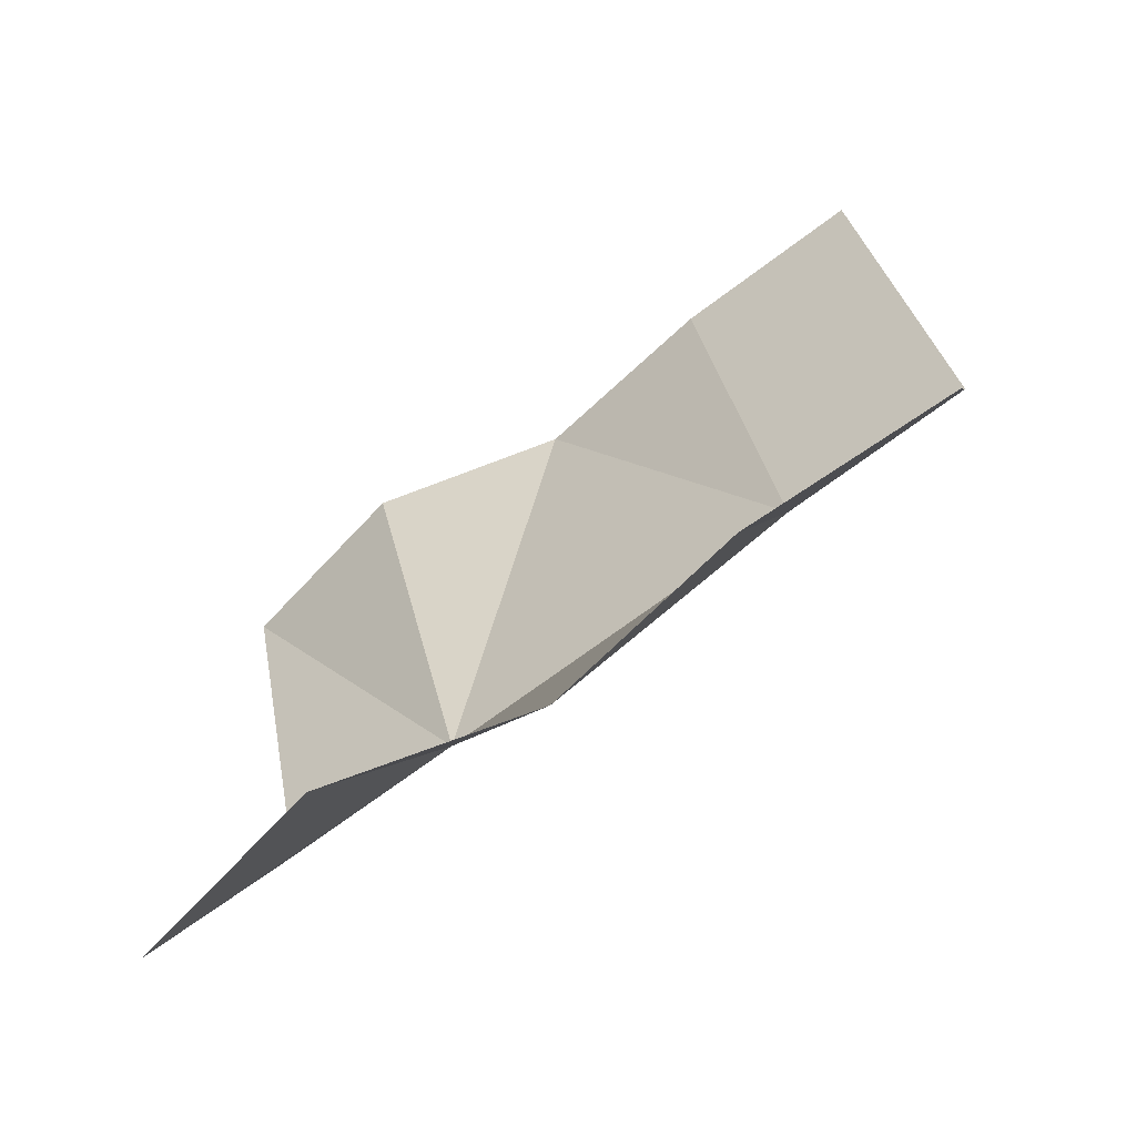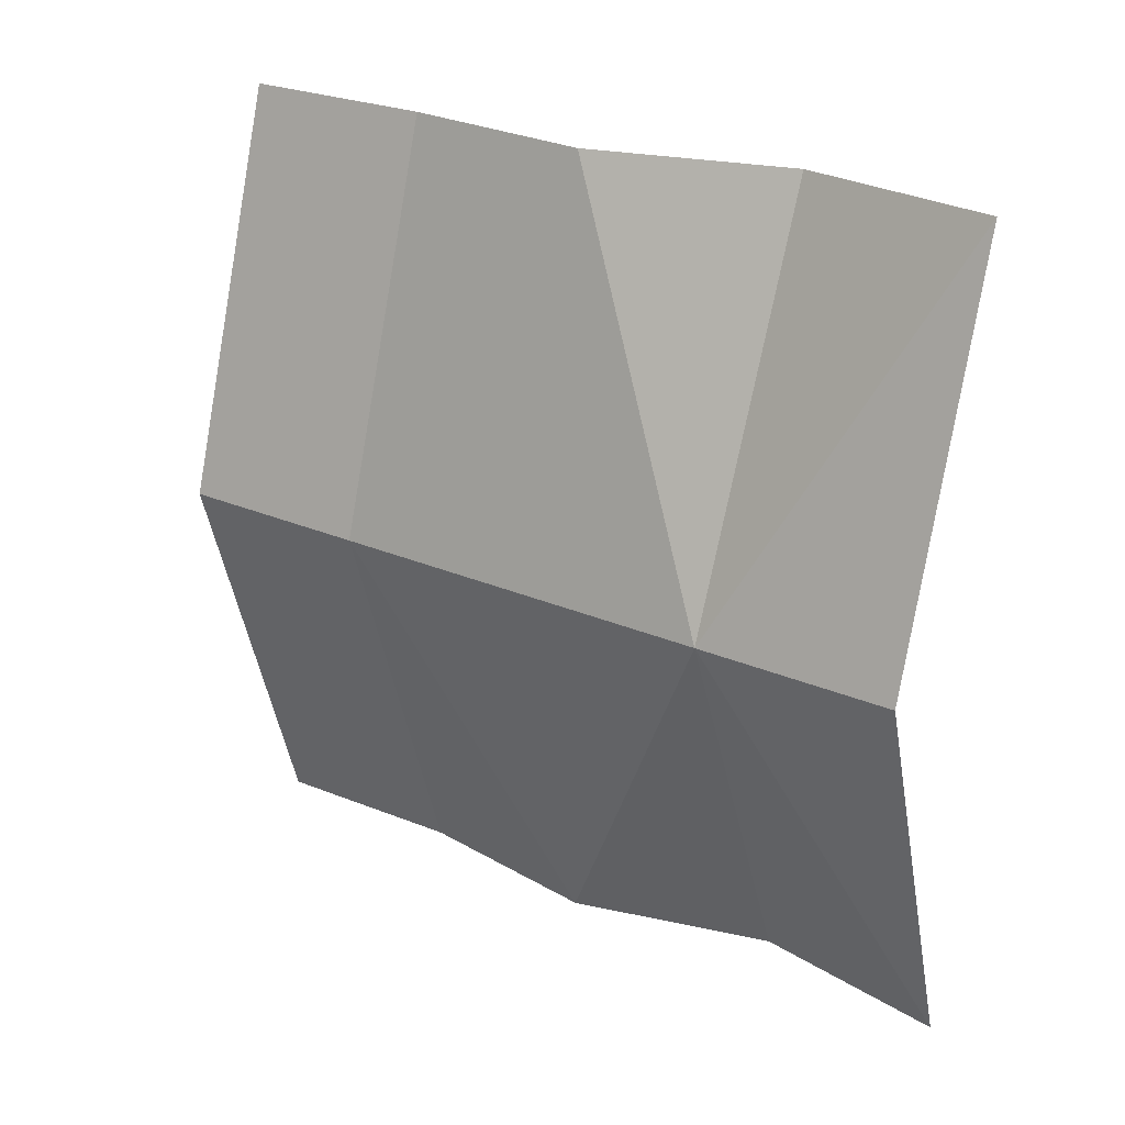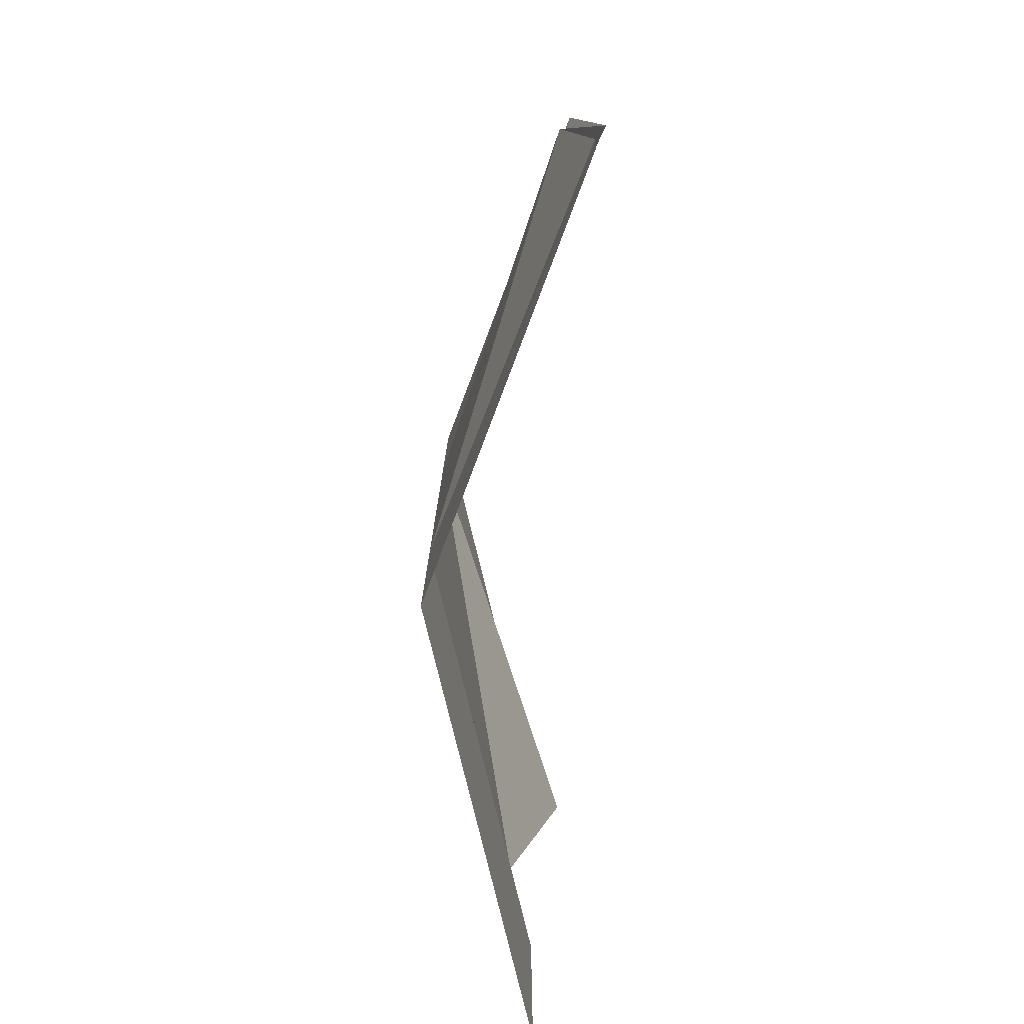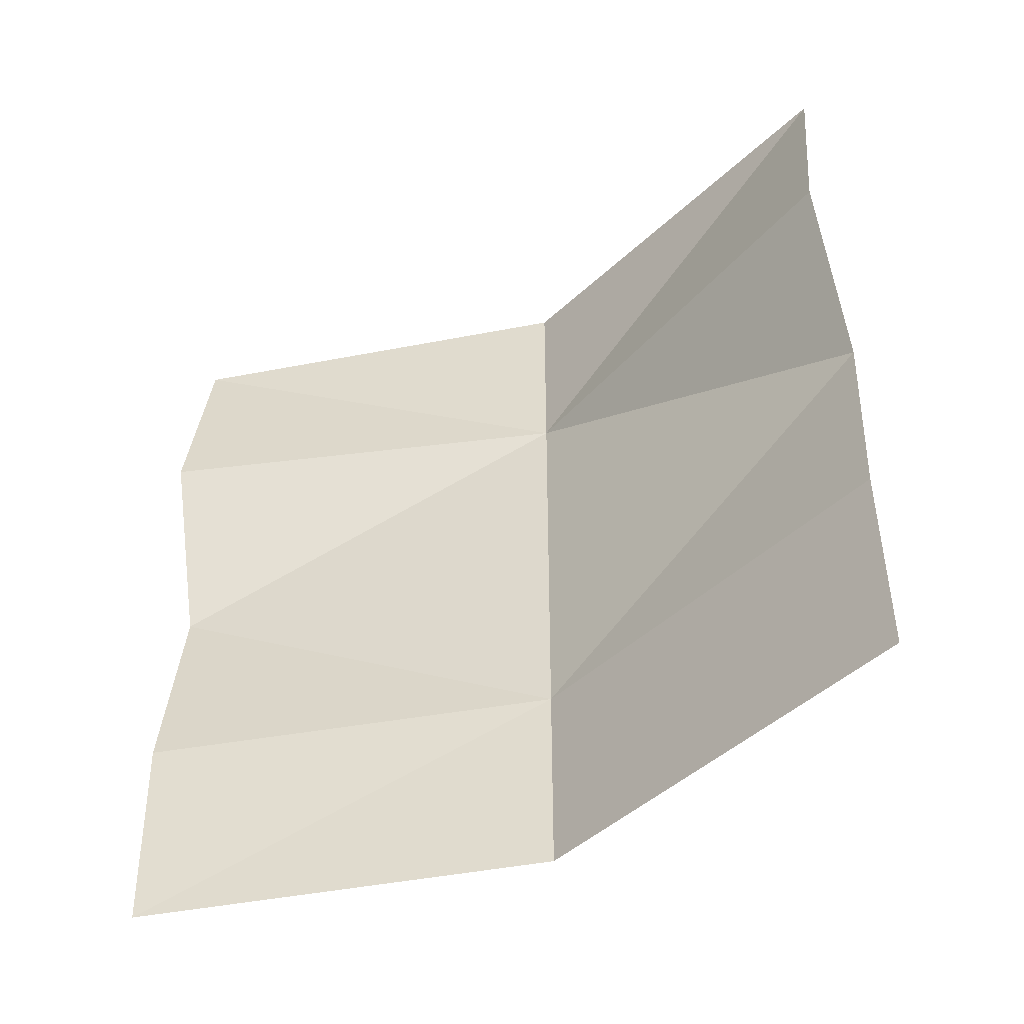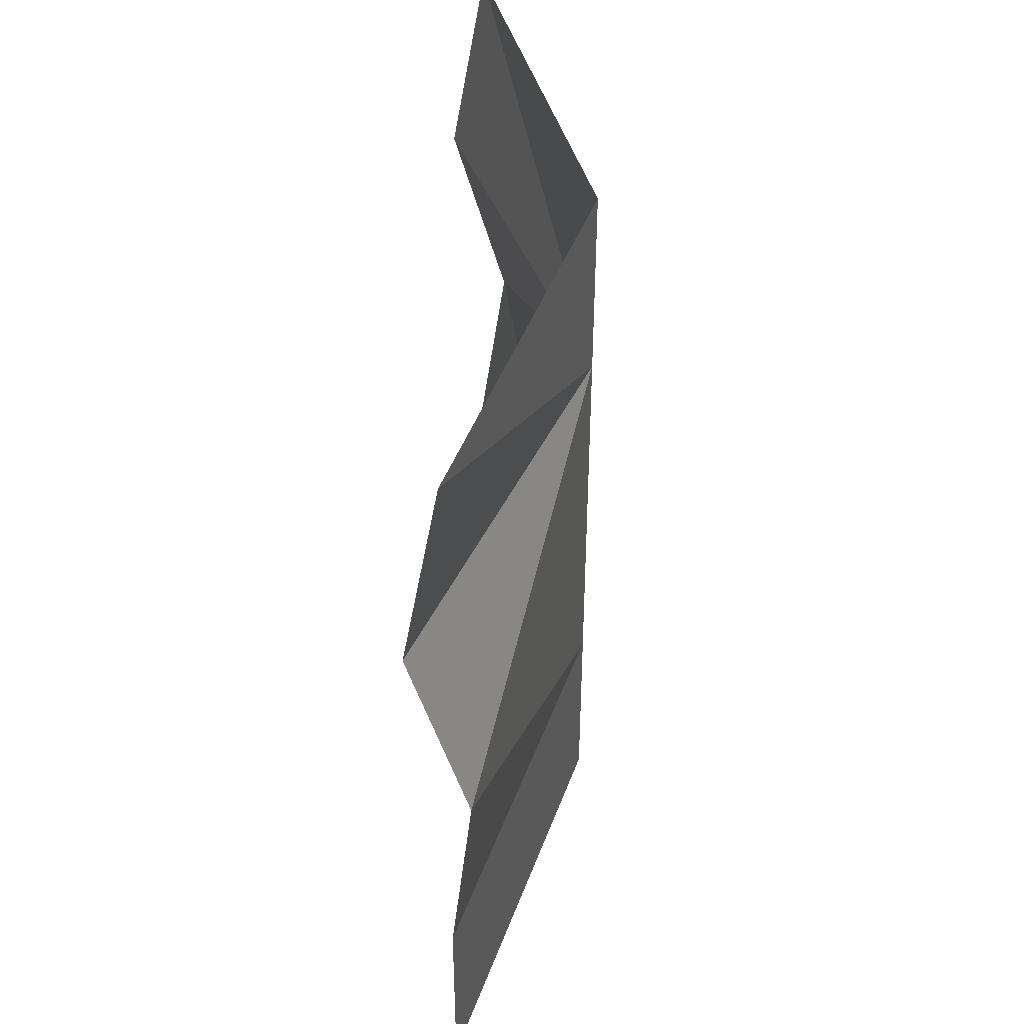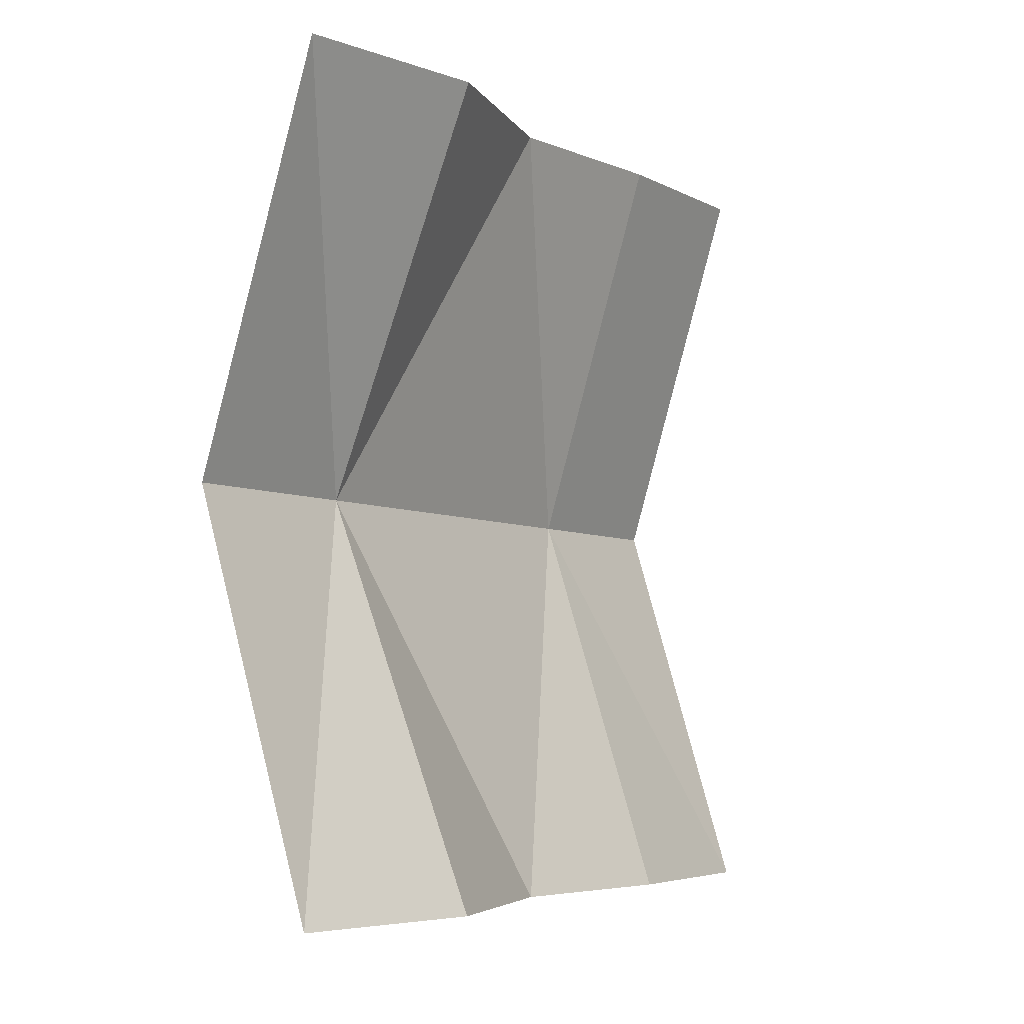
<metadata>
{"format":"obj","ext":"obj","renderer":"f3d","projection":"perspective","resolution":1024,"background":"white","views":[{"elev":-71.7,"azim":-53.4,"up":"+Z"},{"elev":25.0,"azim":125.3,"up":"+Z"},{"elev":-77.5,"azim":176.4,"up":"+Y"},{"elev":-45.7,"azim":-60.2,"up":"+Y"},{"elev":43.3,"azim":2.0,"up":"+Y"},{"elev":-5.3,"azim":-147.1,"up":"+Z"}]}
</metadata>
<code>
o Plane.003_Plane.083
v 1 1 2
v 1 1 0
v 1 -1 2
v 1 -1 0
v 1.309 1 1
v 1.309 -1 1
v 1.052 0 2
v 1.052 0 0
v 1.309 0 1
v 0.9125 0.5 2
v 0.982 -0.5 0
v 1.309 -0.5 1
v 1 -0.5 2
v 0.9125 0.5 0
v 1.309 0.5 1
f 12 4 6
f 12 3 13
f 15 7 10
f 15 8 9
f 2 15 5
f 1 15 10
f 7 12 13
f 8 12 9
f 12 11 4
f 12 6 3
f 15 9 7
f 15 14 8
f 2 14 15
f 1 5 15
f 7 9 12
f 8 11 12

</code>
